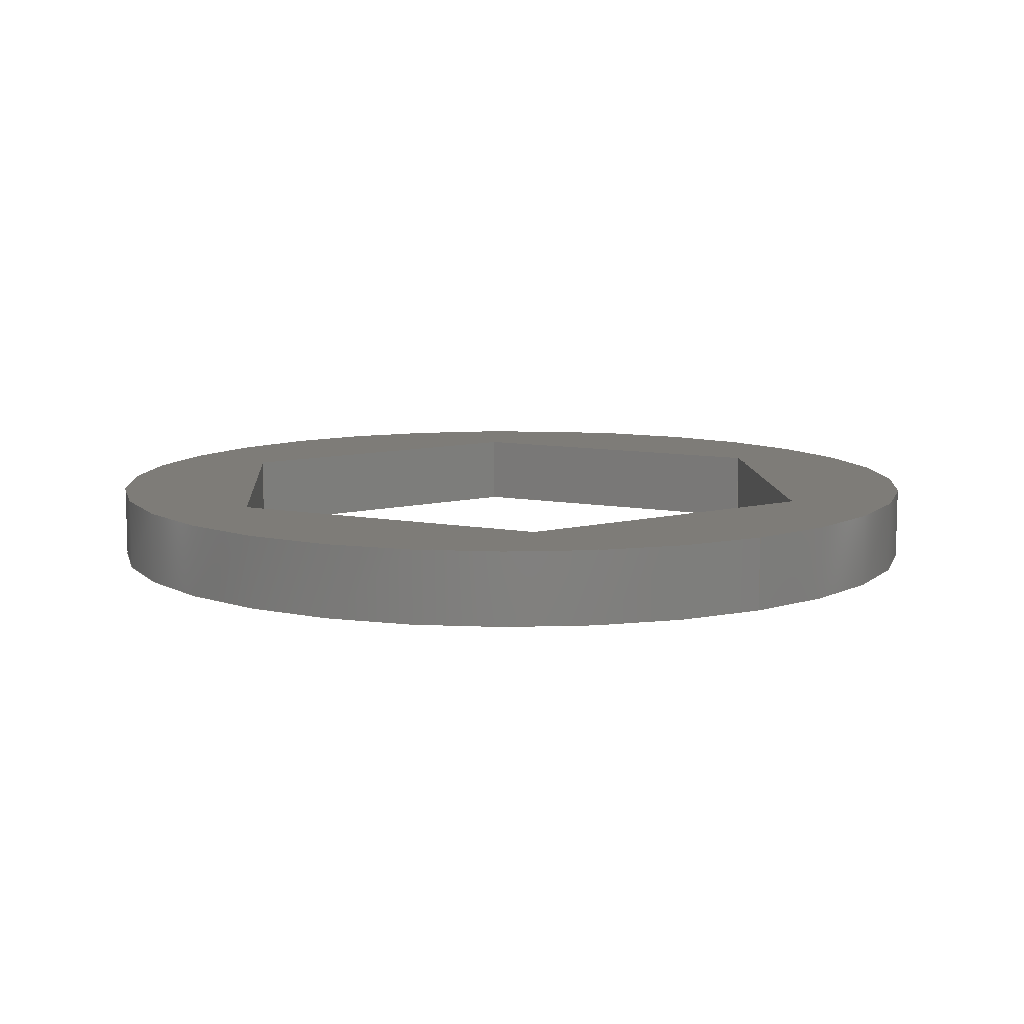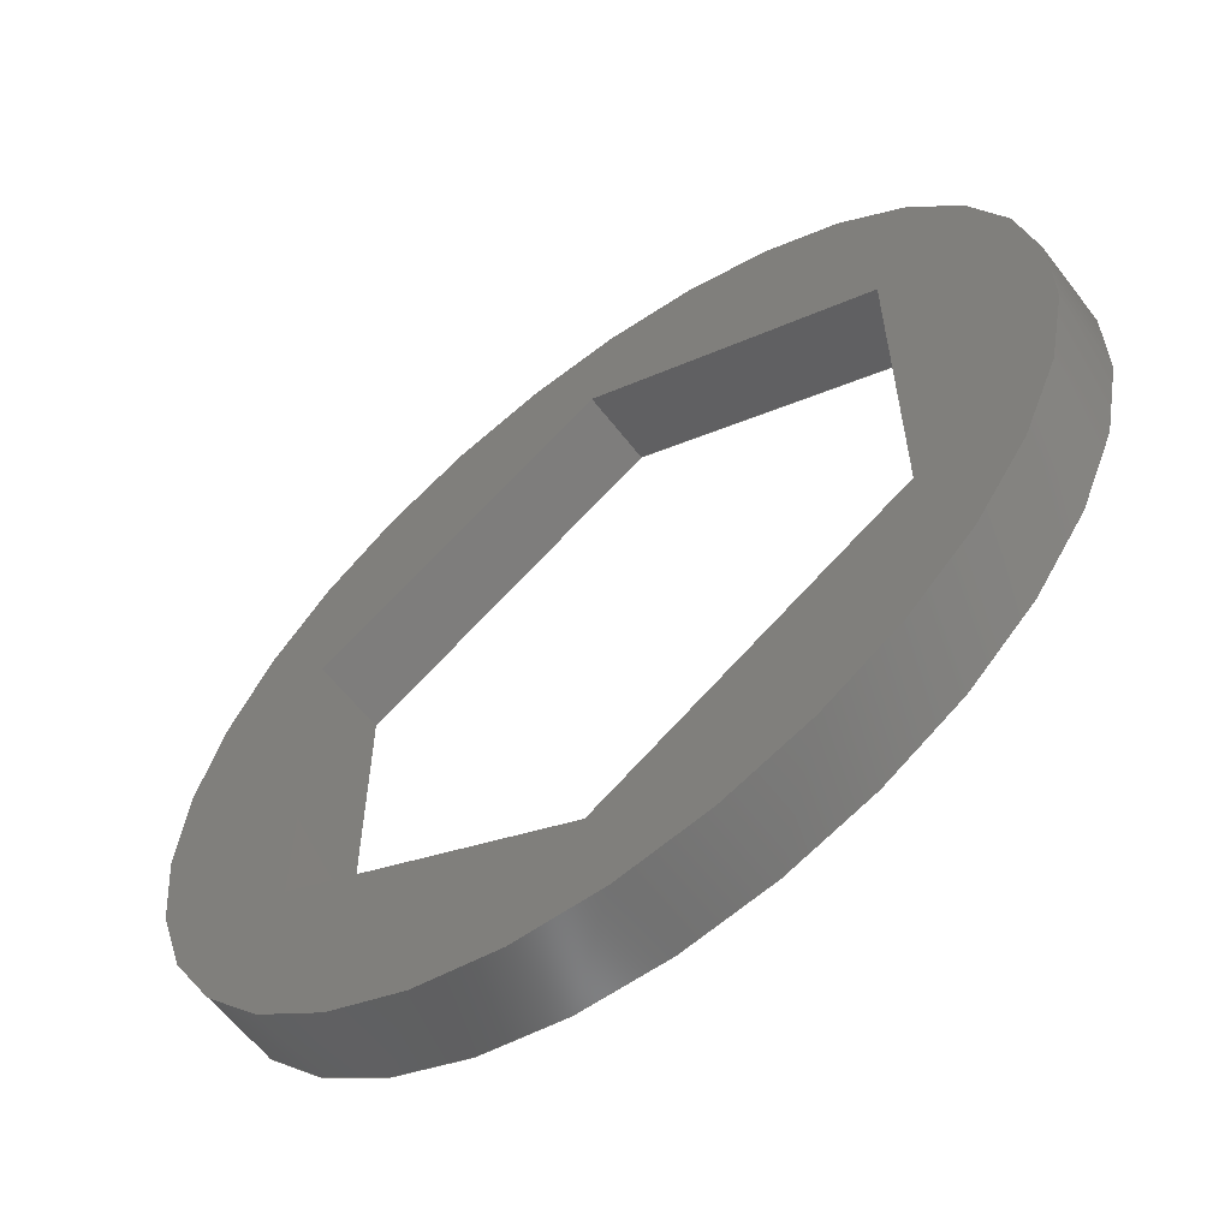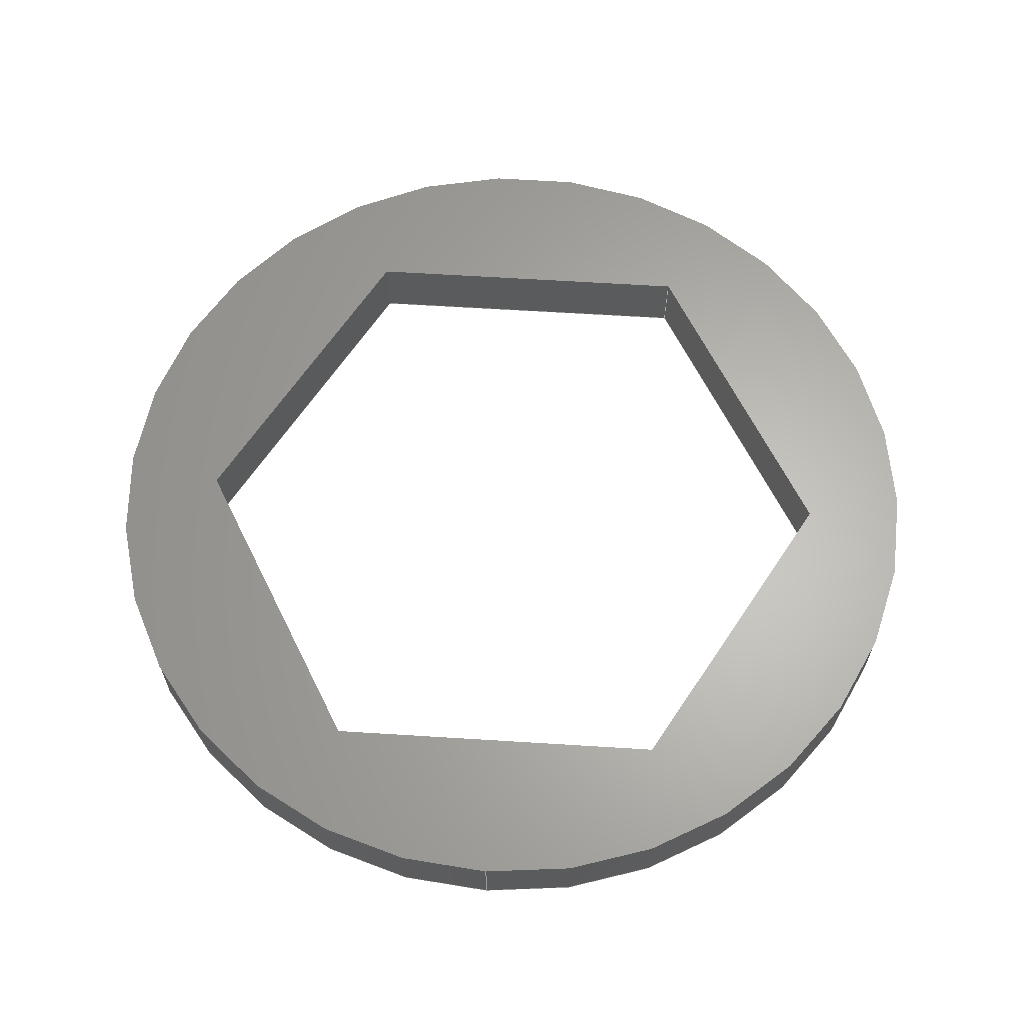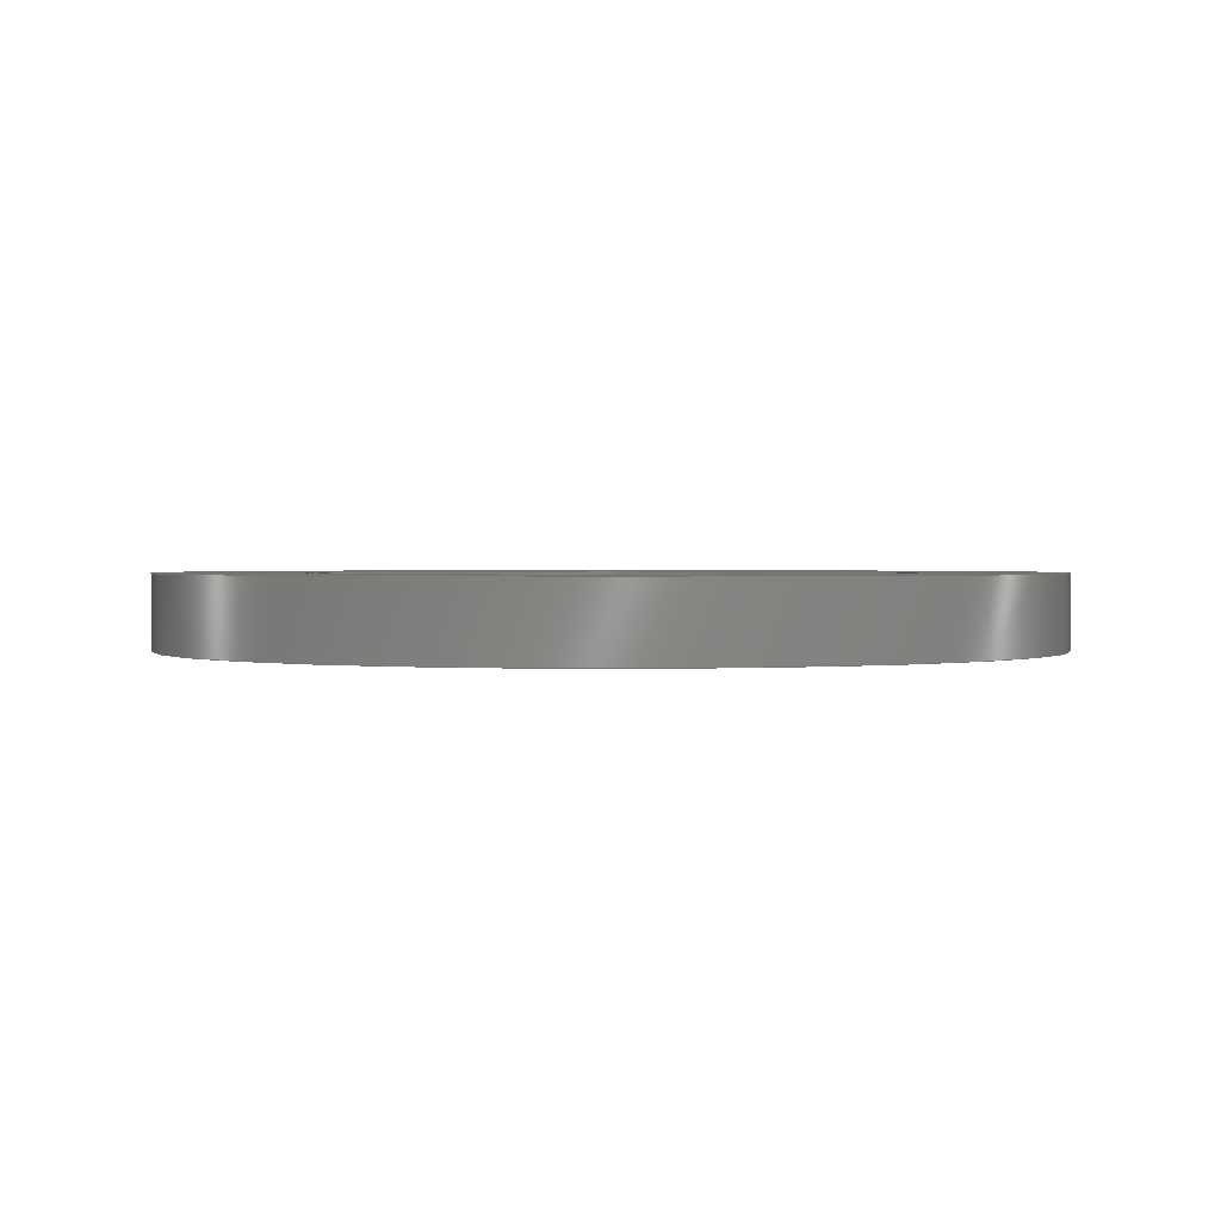
<metadata>
{"format":"step","ext":"step","renderer":"f3d","projection":"perspective","resolution":1024,"background":"white","views":[{"elev":9.6,"azim":-123.8,"up":"+Z"},{"elev":-60.6,"azim":37.4,"up":"+Y"},{"elev":64.0,"azim":-86.4,"up":"+Z"},{"elev":1.2,"azim":60.5,"up":"+Z"}]}
</metadata>
<code>
ISO-10303-21;
DATA;
#1=MECHANICAL_DESIGN_GEOMETRIC_PRESENTATION_REPRESENTATION('',(#4),#279);
#2=SHAPE_REPRESENTATION_RELATIONSHIP('SRR','None',#286,#3);
#3=ADVANCED_BREP_SHAPE_REPRESENTATION('',(#5),#278);
#4=STYLED_ITEM('',(#295),#5);
#5=MANIFOLD_SOLID_BREP('Body1',#163);
#6=FACE_BOUND('',#28,.T.);
#7=FACE_BOUND('',#30,.T.);
#8=CIRCLE('',#184,9.525);
#9=CIRCLE('',#185,9.525);
#10=CYLINDRICAL_SURFACE('',#183,9.525);
#11=FACE_OUTER_BOUND('',#20,.T.);
#12=FACE_OUTER_BOUND('',#21,.T.);
#13=FACE_OUTER_BOUND('',#22,.T.);
#14=FACE_OUTER_BOUND('',#23,.T.);
#15=FACE_OUTER_BOUND('',#24,.T.);
#16=FACE_OUTER_BOUND('',#25,.T.);
#17=FACE_OUTER_BOUND('',#26,.T.);
#18=FACE_OUTER_BOUND('',#27,.T.);
#19=FACE_OUTER_BOUND('',#29,.T.);
#20=EDGE_LOOP('',(#104,#105,#106,#107));
#21=EDGE_LOOP('',(#108,#109,#110,#111));
#22=EDGE_LOOP('',(#112,#113,#114,#115));
#23=EDGE_LOOP('',(#116,#117,#118,#119));
#24=EDGE_LOOP('',(#120,#121,#122,#123));
#25=EDGE_LOOP('',(#124,#125,#126,#127));
#26=EDGE_LOOP('',(#128,#129,#130,#131));
#27=EDGE_LOOP('',(#132));
#28=EDGE_LOOP('',(#133,#134,#135,#136,#137,#138));
#29=EDGE_LOOP('',(#139));
#30=EDGE_LOOP('',(#140,#141,#142,#143,#144,#145));
#31=LINE('',#235,#50);
#32=LINE('',#237,#51);
#33=LINE('',#239,#52);
#34=LINE('',#240,#53);
#35=LINE('',#243,#54);
#36=LINE('',#245,#55);
#37=LINE('',#246,#56);
#38=LINE('',#249,#57);
#39=LINE('',#251,#58);
#40=LINE('',#252,#59);
#41=LINE('',#255,#60);
#42=LINE('',#257,#61);
#43=LINE('',#258,#62);
#44=LINE('',#261,#63);
#45=LINE('',#263,#64);
#46=LINE('',#264,#65);
#47=LINE('',#266,#66);
#48=LINE('',#267,#67);
#49=LINE('',#272,#68);
#50=VECTOR('',#192,10);
#51=VECTOR('',#193,10);
#52=VECTOR('',#194,10);
#53=VECTOR('',#195,10);
#54=VECTOR('',#198,10);
#55=VECTOR('',#199,10);
#56=VECTOR('',#200,10);
#57=VECTOR('',#203,10);
#58=VECTOR('',#204,10);
#59=VECTOR('',#205,10);
#60=VECTOR('',#208,10);
#61=VECTOR('',#209,10);
#62=VECTOR('',#210,10);
#63=VECTOR('',#213,10);
#64=VECTOR('',#214,10);
#65=VECTOR('',#215,10);
#66=VECTOR('',#218,10);
#67=VECTOR('',#219,10);
#68=VECTOR('',#224,9.525);
#69=VERTEX_POINT('',#233);
#70=VERTEX_POINT('',#234);
#71=VERTEX_POINT('',#236);
#72=VERTEX_POINT('',#238);
#73=VERTEX_POINT('',#242);
#74=VERTEX_POINT('',#244);
#75=VERTEX_POINT('',#248);
#76=VERTEX_POINT('',#250);
#77=VERTEX_POINT('',#254);
#78=VERTEX_POINT('',#256);
#79=VERTEX_POINT('',#260);
#80=VERTEX_POINT('',#262);
#81=VERTEX_POINT('',#269);
#82=VERTEX_POINT('',#271);
#83=EDGE_CURVE('',#69,#70,#31,.T.);
#84=EDGE_CURVE('',#70,#71,#32,.T.);
#85=EDGE_CURVE('',#72,#71,#33,.T.);
#86=EDGE_CURVE('',#69,#72,#34,.T.);
#87=EDGE_CURVE('',#73,#69,#35,.T.);
#88=EDGE_CURVE('',#74,#72,#36,.T.);
#89=EDGE_CURVE('',#73,#74,#37,.T.);
#90=EDGE_CURVE('',#75,#73,#38,.T.);
#91=EDGE_CURVE('',#76,#74,#39,.T.);
#92=EDGE_CURVE('',#75,#76,#40,.T.);
#93=EDGE_CURVE('',#77,#75,#41,.T.);
#94=EDGE_CURVE('',#78,#76,#42,.T.);
#95=EDGE_CURVE('',#77,#78,#43,.T.);
#96=EDGE_CURVE('',#79,#77,#44,.T.);
#97=EDGE_CURVE('',#80,#78,#45,.T.);
#98=EDGE_CURVE('',#79,#80,#46,.T.);
#99=EDGE_CURVE('',#70,#79,#47,.T.);
#100=EDGE_CURVE('',#71,#80,#48,.T.);
#101=EDGE_CURVE('',#81,#81,#8,.T.);
#102=EDGE_CURVE('',#81,#82,#49,.T.);
#103=EDGE_CURVE('',#82,#82,#9,.T.);
#104=ORIENTED_EDGE('',*,*,#83,.T.);
#105=ORIENTED_EDGE('',*,*,#84,.T.);
#106=ORIENTED_EDGE('',*,*,#85,.F.);
#107=ORIENTED_EDGE('',*,*,#86,.F.);
#108=ORIENTED_EDGE('',*,*,#87,.T.);
#109=ORIENTED_EDGE('',*,*,#86,.T.);
#110=ORIENTED_EDGE('',*,*,#88,.F.);
#111=ORIENTED_EDGE('',*,*,#89,.F.);
#112=ORIENTED_EDGE('',*,*,#90,.T.);
#113=ORIENTED_EDGE('',*,*,#89,.T.);
#114=ORIENTED_EDGE('',*,*,#91,.F.);
#115=ORIENTED_EDGE('',*,*,#92,.F.);
#116=ORIENTED_EDGE('',*,*,#93,.T.);
#117=ORIENTED_EDGE('',*,*,#92,.T.);
#118=ORIENTED_EDGE('',*,*,#94,.F.);
#119=ORIENTED_EDGE('',*,*,#95,.F.);
#120=ORIENTED_EDGE('',*,*,#96,.T.);
#121=ORIENTED_EDGE('',*,*,#95,.T.);
#122=ORIENTED_EDGE('',*,*,#97,.F.);
#123=ORIENTED_EDGE('',*,*,#98,.F.);
#124=ORIENTED_EDGE('',*,*,#99,.T.);
#125=ORIENTED_EDGE('',*,*,#98,.T.);
#126=ORIENTED_EDGE('',*,*,#100,.F.);
#127=ORIENTED_EDGE('',*,*,#84,.F.);
#128=ORIENTED_EDGE('',*,*,#101,.F.);
#129=ORIENTED_EDGE('',*,*,#102,.T.);
#130=ORIENTED_EDGE('',*,*,#103,.T.);
#131=ORIENTED_EDGE('',*,*,#102,.F.);
#132=ORIENTED_EDGE('',*,*,#101,.T.);
#133=ORIENTED_EDGE('',*,*,#100,.T.);
#134=ORIENTED_EDGE('',*,*,#97,.T.);
#135=ORIENTED_EDGE('',*,*,#94,.T.);
#136=ORIENTED_EDGE('',*,*,#91,.T.);
#137=ORIENTED_EDGE('',*,*,#88,.T.);
#138=ORIENTED_EDGE('',*,*,#85,.T.);
#139=ORIENTED_EDGE('',*,*,#103,.F.);
#140=ORIENTED_EDGE('',*,*,#99,.F.);
#141=ORIENTED_EDGE('',*,*,#83,.F.);
#142=ORIENTED_EDGE('',*,*,#87,.F.);
#143=ORIENTED_EDGE('',*,*,#90,.F.);
#144=ORIENTED_EDGE('',*,*,#93,.F.);
#145=ORIENTED_EDGE('',*,*,#96,.F.);
#146=PLANE('',#177);
#147=PLANE('',#178);
#148=PLANE('',#179);
#149=PLANE('',#180);
#150=PLANE('',#181);
#151=PLANE('',#182);
#152=PLANE('',#186);
#153=PLANE('',#187);
#154=ADVANCED_FACE('',(#11),#146,.T.);
#155=ADVANCED_FACE('',(#12),#147,.T.);
#156=ADVANCED_FACE('',(#13),#148,.T.);
#157=ADVANCED_FACE('',(#14),#149,.T.);
#158=ADVANCED_FACE('',(#15),#150,.T.);
#159=ADVANCED_FACE('',(#16),#151,.T.);
#160=ADVANCED_FACE('',(#17),#10,.T.);
#161=ADVANCED_FACE('',(#18,#6),#152,.T.);
#162=ADVANCED_FACE('',(#19,#7),#153,.F.);
#163=CLOSED_SHELL('',(#154,#155,#156,#157,#158,#159,#160,#161,#162));
#164=DERIVED_UNIT_ELEMENT(#166,1);
#165=DERIVED_UNIT_ELEMENT(#281,-3);
#166=(
MASS_UNIT()
NAMED_UNIT(*)
SI_UNIT(.KILO.,.GRAM.)
);
#167=DERIVED_UNIT((#164,#165));
#168=MEASURE_REPRESENTATION_ITEM('density measure',
POSITIVE_RATIO_MEASURE(7850),#167);
#169=PROPERTY_DEFINITION_REPRESENTATION(#174,#171);
#170=PROPERTY_DEFINITION_REPRESENTATION(#175,#172);
#171=REPRESENTATION('material name',(#173),#278);
#172=REPRESENTATION('density',(#168),#278);
#173=DESCRIPTIVE_REPRESENTATION_ITEM('Steel','Steel');
#174=PROPERTY_DEFINITION('material property','material name',#288);
#175=PROPERTY_DEFINITION('material property','density of part',#288);
#176=AXIS2_PLACEMENT_3D('',#231,#188,#189);
#177=AXIS2_PLACEMENT_3D('',#232,#190,#191);
#178=AXIS2_PLACEMENT_3D('',#241,#196,#197);
#179=AXIS2_PLACEMENT_3D('',#247,#201,#202);
#180=AXIS2_PLACEMENT_3D('',#253,#206,#207);
#181=AXIS2_PLACEMENT_3D('',#259,#211,#212);
#182=AXIS2_PLACEMENT_3D('',#265,#216,#217);
#183=AXIS2_PLACEMENT_3D('',#268,#220,#221);
#184=AXIS2_PLACEMENT_3D('',#270,#222,#223);
#185=AXIS2_PLACEMENT_3D('',#273,#225,#226);
#186=AXIS2_PLACEMENT_3D('',#274,#227,#228);
#187=AXIS2_PLACEMENT_3D('',#275,#229,#230);
#188=DIRECTION('axis',(0,0,1));
#189=DIRECTION('refdir',(1,0,0));
#190=DIRECTION('center_axis',(0.5,-0.866,0));
#191=DIRECTION('ref_axis',(0.866,0.5,0));
#192=DIRECTION('',(0.866,0.5,0));
#193=DIRECTION('',(0,0,1));
#194=DIRECTION('',(0.866,0.5,0));
#195=DIRECTION('',(0,0,1));
#196=DIRECTION('center_axis',(1,-1.505e-16,0));
#197=DIRECTION('ref_axis',(1.505e-16,1,0));
#198=DIRECTION('',(1.505e-16,1,0));
#199=DIRECTION('',(1.505e-16,1,0));
#200=DIRECTION('',(0,0,1));
#201=DIRECTION('center_axis',(0.5,0.866,0));
#202=DIRECTION('ref_axis',(-0.866,0.5,0));
#203=DIRECTION('',(-0.866,0.5,0));
#204=DIRECTION('',(-0.866,0.5,0));
#205=DIRECTION('',(0,0,1));
#206=DIRECTION('center_axis',(-0.5,0.866,0));
#207=DIRECTION('ref_axis',(-0.866,-0.5,0));
#208=DIRECTION('',(-0.866,-0.5,0));
#209=DIRECTION('',(-0.866,-0.5,0));
#210=DIRECTION('',(0,0,1));
#211=DIRECTION('center_axis',(-1,4.514e-16,0));
#212=DIRECTION('ref_axis',(-4.514e-16,-1,0));
#213=DIRECTION('',(-4.514e-16,-1,0));
#214=DIRECTION('',(-4.514e-16,-1,0));
#215=DIRECTION('',(0,0,1));
#216=DIRECTION('center_axis',(-0.5,-0.866,0));
#217=DIRECTION('ref_axis',(0.866,-0.5,0));
#218=DIRECTION('',(0.866,-0.5,0));
#219=DIRECTION('',(0.866,-0.5,0));
#220=DIRECTION('center_axis',(0,0,1));
#221=DIRECTION('ref_axis',(1,0,0));
#222=DIRECTION('center_axis',(0,0,1));
#223=DIRECTION('ref_axis',(1,0,0));
#224=DIRECTION('',(0,0,-1));
#225=DIRECTION('center_axis',(0,0,1));
#226=DIRECTION('ref_axis',(1,0,0));
#227=DIRECTION('center_axis',(0,0,1));
#228=DIRECTION('ref_axis',(1,0,0));
#229=DIRECTION('center_axis',(0,0,1));
#230=DIRECTION('ref_axis',(1,0,0));
#231=CARTESIAN_POINT('',(0,0,0));
#232=CARTESIAN_POINT('Origin',(-6.39,3.689,0));
#233=CARTESIAN_POINT('',(-6.39,3.689,0));
#234=CARTESIAN_POINT('',(0,7.379,0));
#235=CARTESIAN_POINT('',(0,7.379,0));
#236=CARTESIAN_POINT('',(0,7.379,1.587));
#237=CARTESIAN_POINT('',(0,7.379,0));
#238=CARTESIAN_POINT('',(-6.39,3.689,1.587));
#239=CARTESIAN_POINT('',(0,7.379,1.587));
#240=CARTESIAN_POINT('',(-6.39,3.689,0));
#241=CARTESIAN_POINT('Origin',(-6.39,-3.689,0));
#242=CARTESIAN_POINT('',(-6.39,-3.689,0));
#243=CARTESIAN_POINT('',(-6.39,3.689,0));
#244=CARTESIAN_POINT('',(-6.39,-3.689,1.587));
#245=CARTESIAN_POINT('',(-6.39,3.689,1.587));
#246=CARTESIAN_POINT('',(-6.39,-3.689,0));
#247=CARTESIAN_POINT('Origin',(-2.22e-15,-7.379,0));
#248=CARTESIAN_POINT('',(-2.22e-15,-7.379,0));
#249=CARTESIAN_POINT('',(-6.39,-3.689,0));
#250=CARTESIAN_POINT('',(-2.22e-15,-7.379,1.587));
#251=CARTESIAN_POINT('',(-6.39,-3.689,1.587));
#252=CARTESIAN_POINT('',(-2.22e-15,-7.379,0));
#253=CARTESIAN_POINT('Origin',(6.39,-3.689,0));
#254=CARTESIAN_POINT('',(6.39,-3.689,0));
#255=CARTESIAN_POINT('',(-2.22e-15,-7.379,0));
#256=CARTESIAN_POINT('',(6.39,-3.689,1.587));
#257=CARTESIAN_POINT('',(-2.22e-15,-7.379,1.587));
#258=CARTESIAN_POINT('',(6.39,-3.689,0));
#259=CARTESIAN_POINT('Origin',(6.39,3.689,0));
#260=CARTESIAN_POINT('',(6.39,3.689,0));
#261=CARTESIAN_POINT('',(6.39,-3.689,0));
#262=CARTESIAN_POINT('',(6.39,3.689,1.587));
#263=CARTESIAN_POINT('',(6.39,-3.689,1.587));
#264=CARTESIAN_POINT('',(6.39,3.689,0));
#265=CARTESIAN_POINT('Origin',(0,7.379,0));
#266=CARTESIAN_POINT('',(6.39,3.689,0));
#267=CARTESIAN_POINT('',(6.39,3.689,1.587));
#268=CARTESIAN_POINT('Origin',(0,0,0));
#269=CARTESIAN_POINT('',(-9.525,-1.11e-15,1.587));
#270=CARTESIAN_POINT('Origin',(0,0,1.587));
#271=CARTESIAN_POINT('',(-9.525,-1.166e-15,0));
#272=CARTESIAN_POINT('',(-9.525,-1.166e-15,0));
#273=CARTESIAN_POINT('Origin',(0,0,0));
#274=CARTESIAN_POINT('Origin',(0,0,1.587));
#275=CARTESIAN_POINT('Origin',(0,0,0));
#276=UNCERTAINTY_MEASURE_WITH_UNIT(LENGTH_MEASURE(0.01),#280,
'DISTANCE_ACCURACY_VALUE',
'Maximum model space distance between geometric entities at asserted c
onnectivities');
#277=UNCERTAINTY_MEASURE_WITH_UNIT(LENGTH_MEASURE(0.01),#280,
'DISTANCE_ACCURACY_VALUE',
'Maximum model space distance between geometric entities at asserted c
onnectivities');
#278=(
GEOMETRIC_REPRESENTATION_CONTEXT(3)
GLOBAL_UNCERTAINTY_ASSIGNED_CONTEXT((#276))
GLOBAL_UNIT_ASSIGNED_CONTEXT((#280,#282,#283))
REPRESENTATION_CONTEXT('','3D')
);
#279=(
GEOMETRIC_REPRESENTATION_CONTEXT(3)
GLOBAL_UNCERTAINTY_ASSIGNED_CONTEXT((#277))
GLOBAL_UNIT_ASSIGNED_CONTEXT((#280,#282,#283))
REPRESENTATION_CONTEXT('','3D')
);
#280=(
LENGTH_UNIT()
NAMED_UNIT(*)
SI_UNIT(.MILLI.,.METRE.)
);
#281=(
LENGTH_UNIT()
NAMED_UNIT(*)
SI_UNIT($,.METRE.)
);
#282=(
NAMED_UNIT(*)
PLANE_ANGLE_UNIT()
SI_UNIT($,.RADIAN.)
);
#283=(
NAMED_UNIT(*)
SI_UNIT($,.STERADIAN.)
SOLID_ANGLE_UNIT()
);
#284=SHAPE_DEFINITION_REPRESENTATION(#285,#286);
#285=PRODUCT_DEFINITION_SHAPE('',$,#288);
#286=SHAPE_REPRESENTATION('',(#176),#278);
#287=PRODUCT_DEFINITION_CONTEXT('part definition',#292,'design');
#288=PRODUCT_DEFINITION('Acetal HEX Gear Spacer',
'Acetal HEX Gear Spacer v1',#289,#287);
#289=PRODUCT_DEFINITION_FORMATION('',$,#294);
#290=PRODUCT_RELATED_PRODUCT_CATEGORY('Acetal HEX Gear Spacer v1',
'Acetal HEX Gear Spacer v1',(#294));
#291=APPLICATION_PROTOCOL_DEFINITION('international standard',
'automotive_design',2009,#292);
#292=APPLICATION_CONTEXT(
'Core Data for Automotive Mechanical Design Process');
#293=PRODUCT_CONTEXT('part definition',#292,'mechanical');
#294=PRODUCT('Acetal HEX Gear Spacer','Acetal HEX Gear Spacer v1',$,(#293));
#295=PRESENTATION_STYLE_ASSIGNMENT((#296));
#296=SURFACE_STYLE_USAGE(.BOTH.,#297);
#297=SURFACE_SIDE_STYLE('',(#298));
#298=SURFACE_STYLE_FILL_AREA(#299);
#299=FILL_AREA_STYLE('Steel - Satin',(#300));
#300=FILL_AREA_STYLE_COLOUR('Steel - Satin',#301);
#301=COLOUR_RGB('Steel - Satin',0.6275,0.6275,0.6275);
ENDSEC;
END-ISO-10303-21;

</code>
